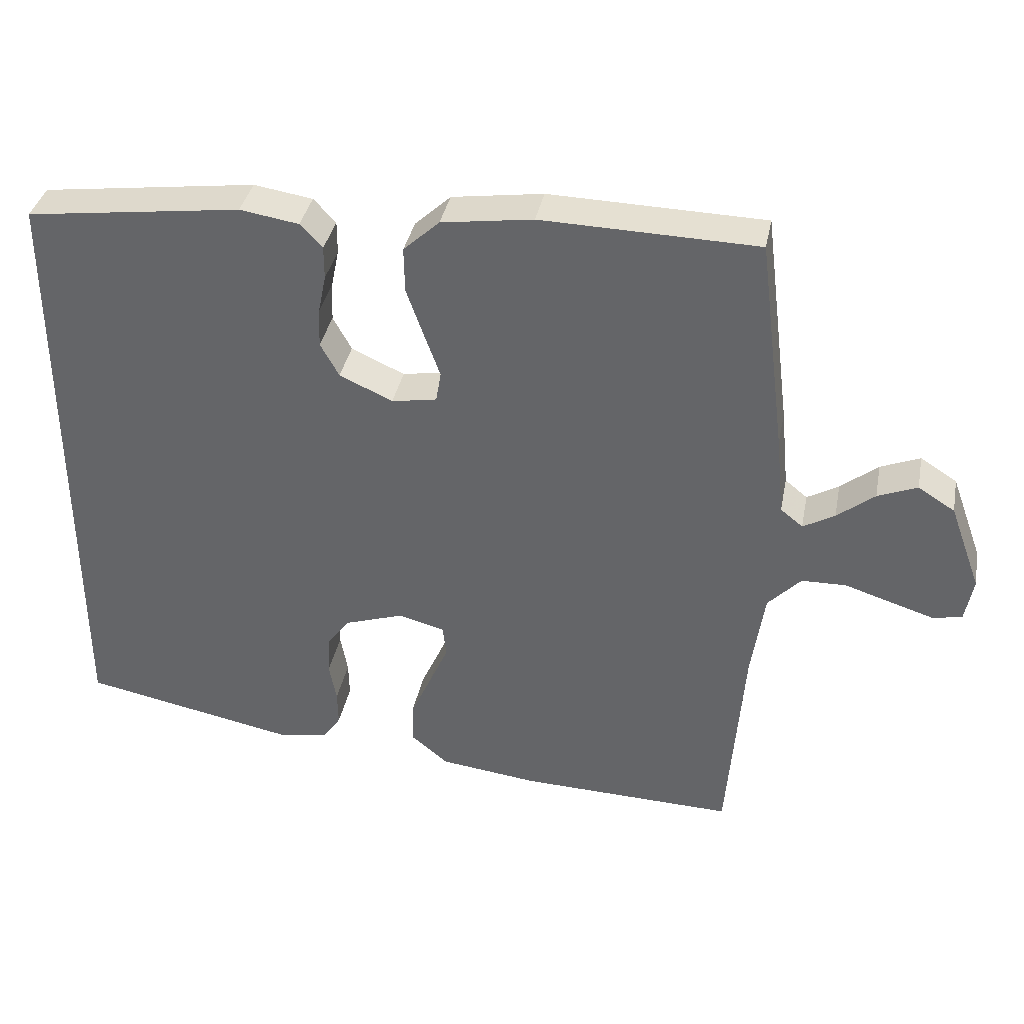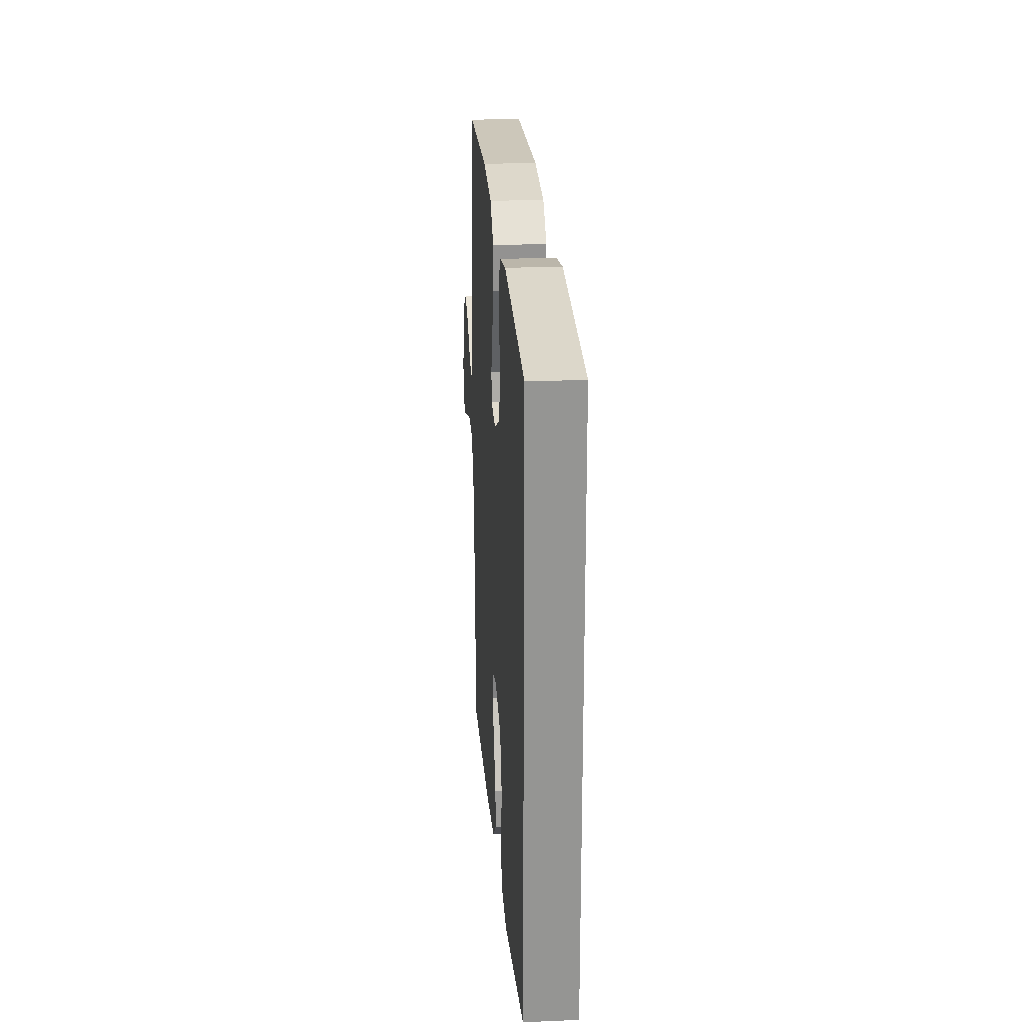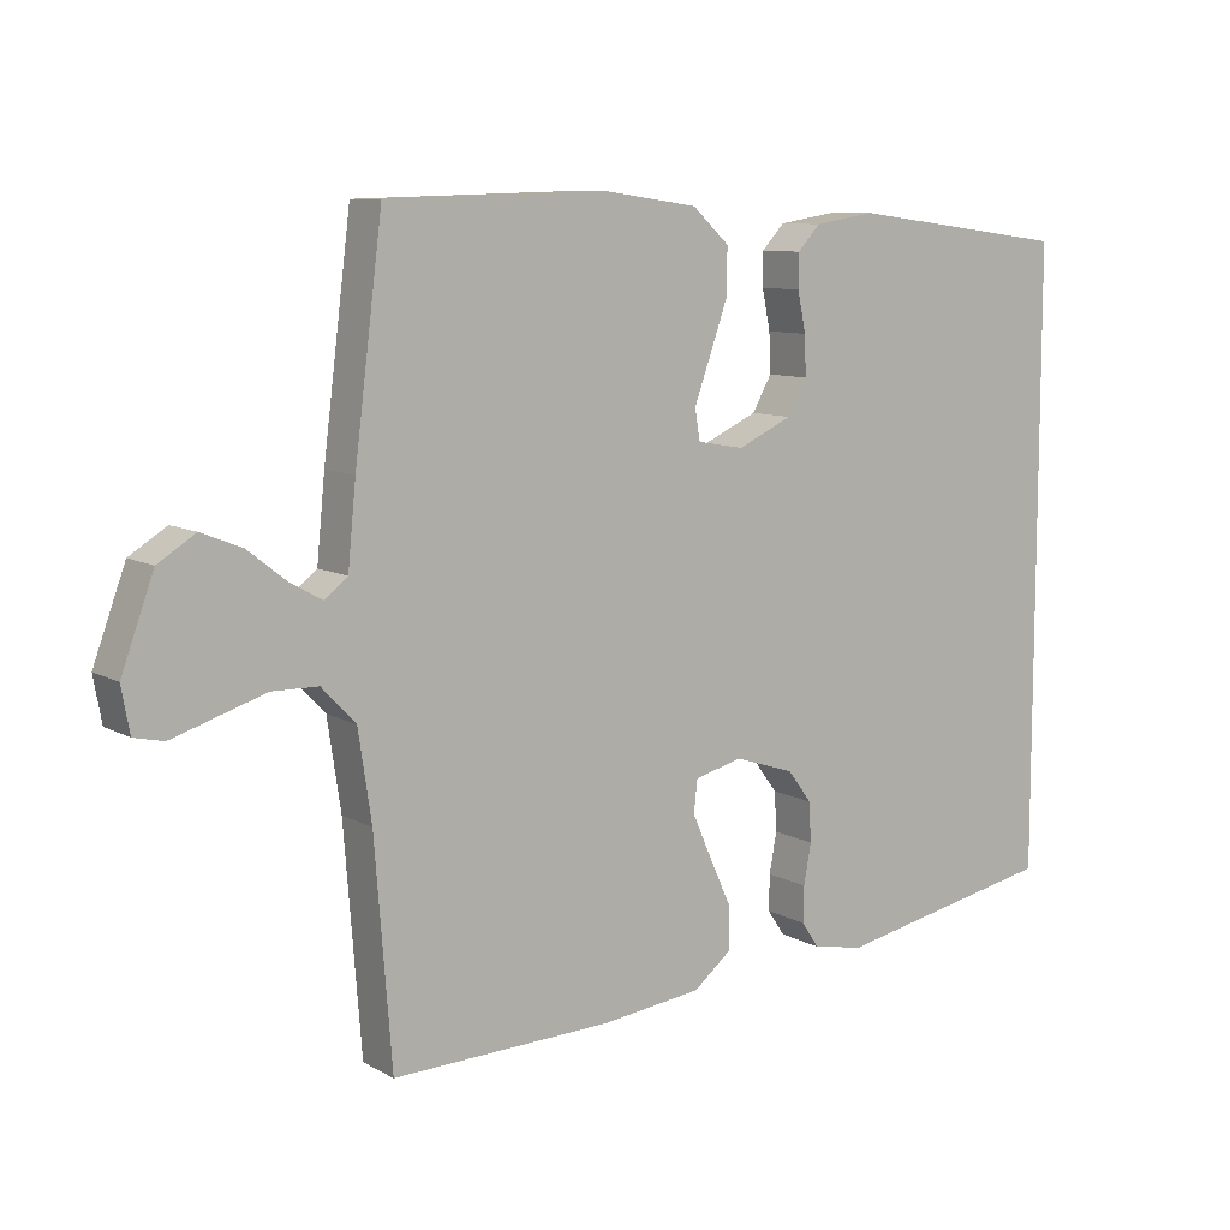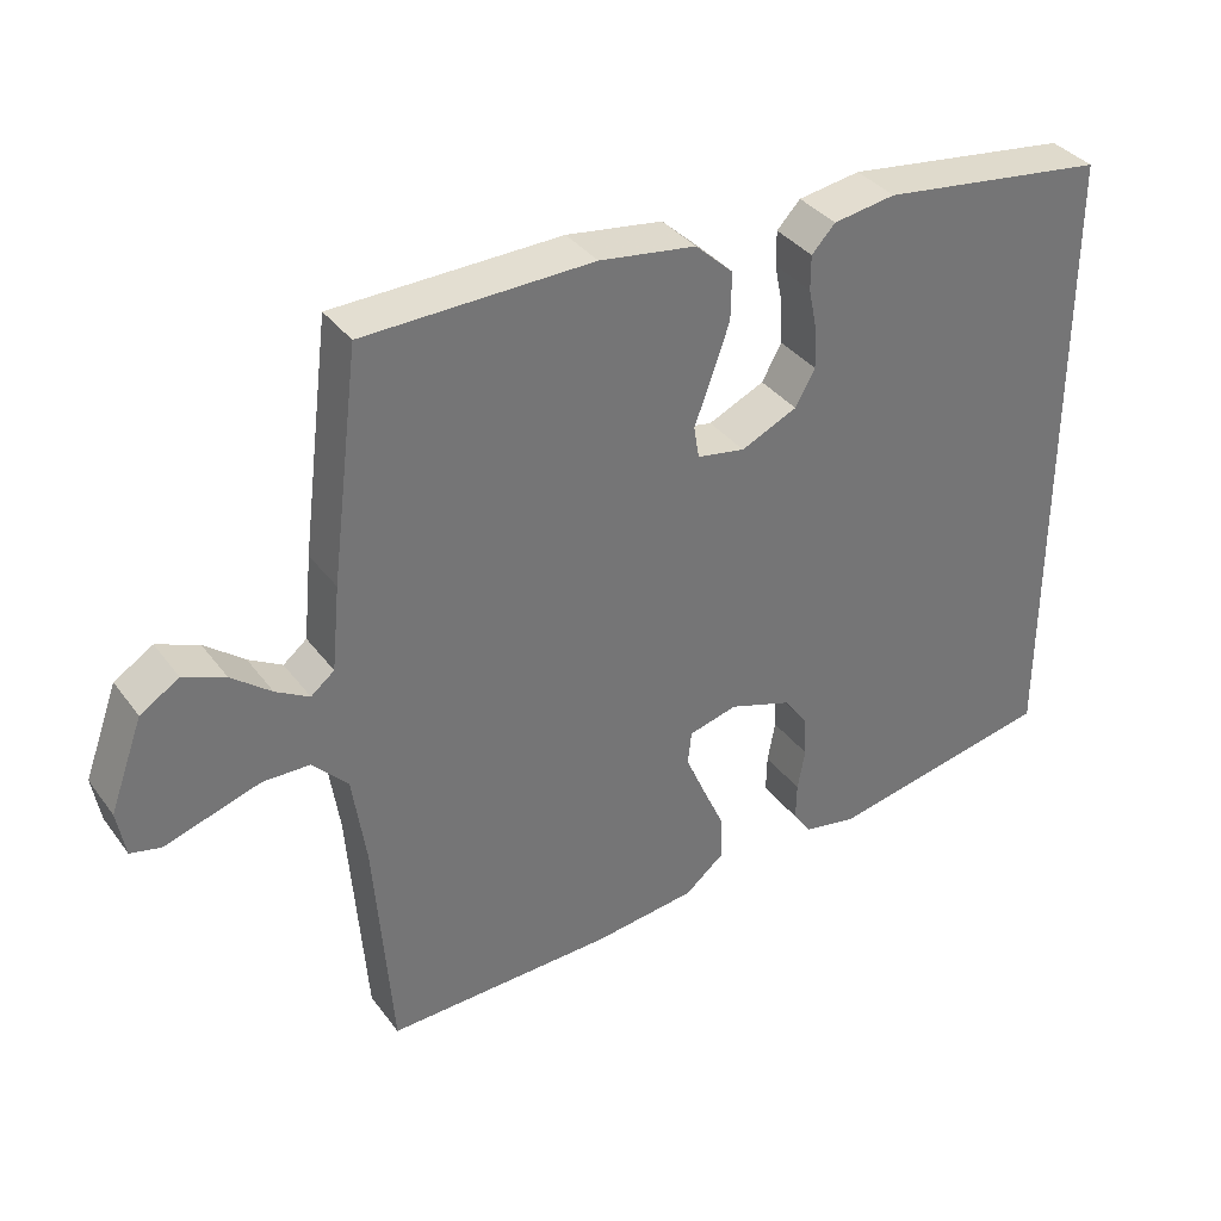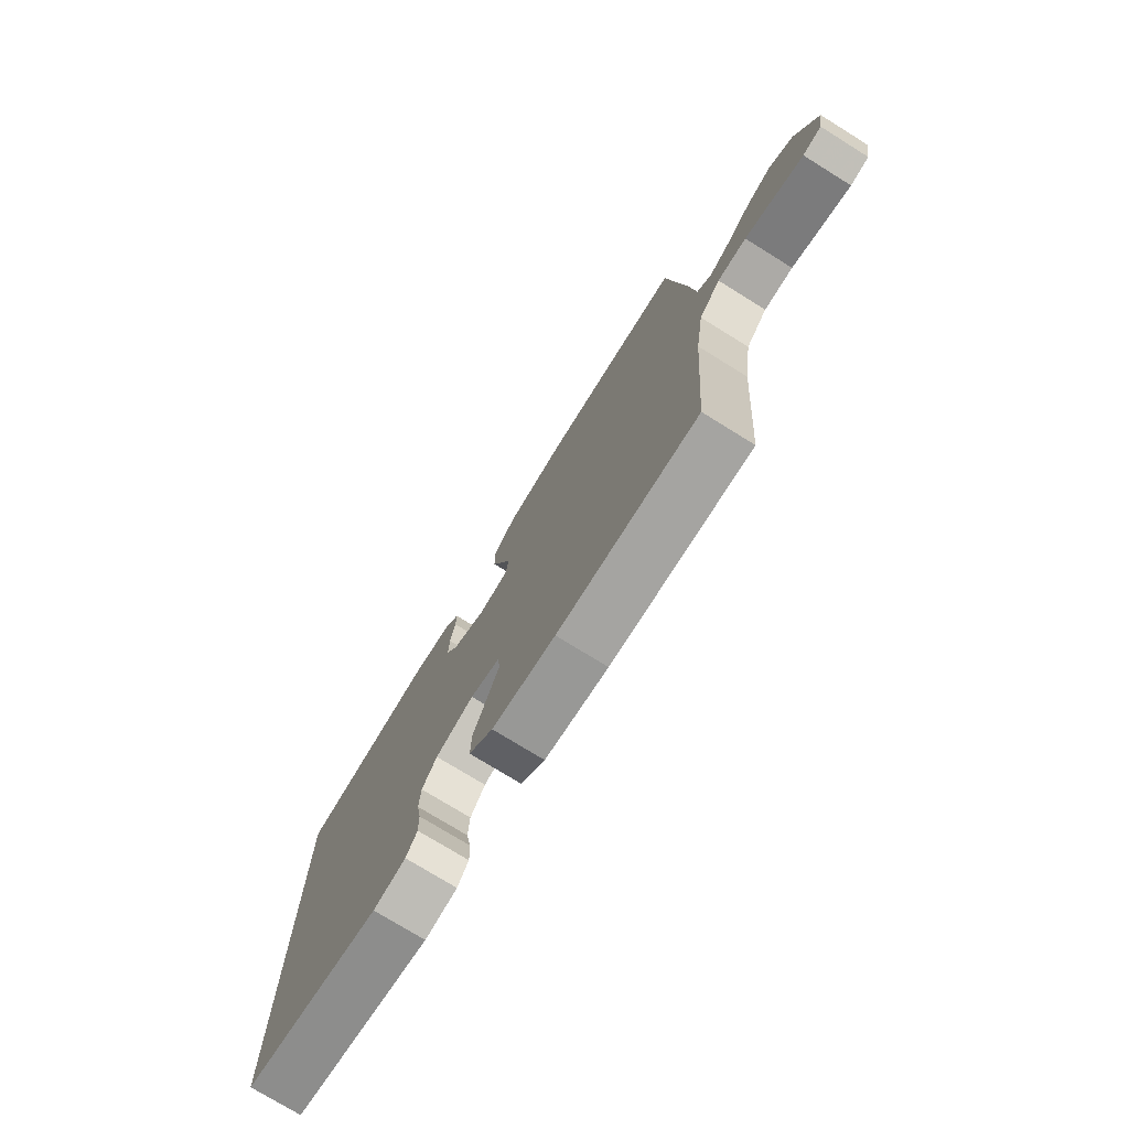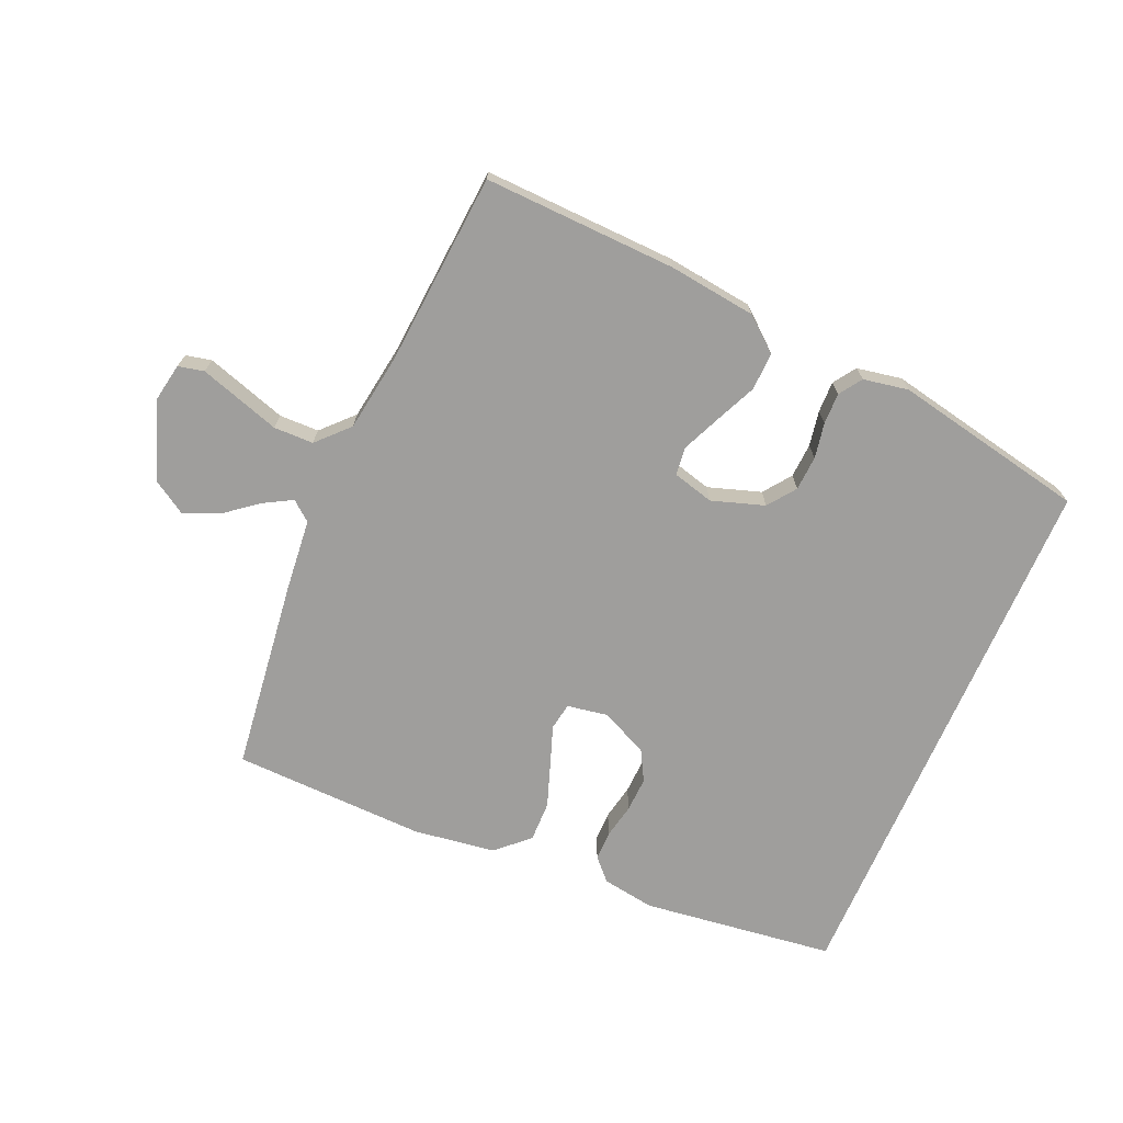
<metadata>
{"format":"obj","ext":"obj","renderer":"f3d","projection":"perspective","resolution":1024,"background":"white","views":[{"elev":36.8,"azim":11.0,"up":"+Z"},{"elev":23.0,"azim":-94.2,"up":"+Z"},{"elev":9.3,"azim":144.7,"up":"+Z"},{"elev":35.8,"azim":148.3,"up":"+Z"},{"elev":-75.1,"azim":58.2,"up":"+Z"},{"elev":-71.0,"azim":156.5,"up":"+Y"}]}
</metadata>
<code>
v 0.5 0.07 0.5
v 0.538 0.07 0.2
v 0.549 0.07 0.089
v 0.58 0.07 0.064
v 0.624 0.07 0.089
v 0.676 0.07 0.13
v 0.731 0.07 0.152
v 0.782 0.07 0.12
v 0.826 0.07 0
v 0.815 0.07 -0.061
v 0.775 0.07 -0.07
v 0.715 0.07 -0.051
v 0.649 0.07 -0.03
v 0.587 0.07 -0.031
v 0.541 0.07 -0.079
v 0.523 0.07 -0.2
v 0.5 0.07 -0.5
v 0.2 0.07 -0.49
v 0.064 0.07 -0.473
v 0.012 0.07 -0.43
v 0.014 0.07 -0.371
v 0.043 0.07 -0.307
v 0.069 0.07 -0.248
v 0.064 0.07 -0.204
v 0 0.07 -0.187
v -0.082 0.07 -0.214
v -0.114 0.07 -0.257
v -0.117 0.07 -0.311
v -0.107 0.07 -0.366
v -0.106 0.07 -0.415
v -0.13 0.07 -0.45
v -0.2 0.07 -0.463
v -0.5 0.07 -0.403
v -0.5 0.07 0.441
v -0.2 0.07 0.48
v -0.118 0.07 0.467
v -0.087 0.07 0.434
v -0.087 0.07 0.388
v -0.098 0.07 0.334
v -0.1 0.07 0.28
v -0.074 0.07 0.233
v 0 0.07 0.199
v 0.063 0.07 0.21
v 0.07 0.07 0.252
v 0.048 0.07 0.313
v 0.024 0.07 0.381
v 0.023 0.07 0.444
v 0.073 0.07 0.49
v 0.2 0.07 0.508
v 0.5 0 0.5
v 0.538 0 0.2
v 0.549 0 0.089
v 0.58 0 0.064
v 0.624 0 0.089
v 0.676 0 0.13
v 0.731 0 0.152
v 0.782 0 0.12
v 0.826 0 0
v 0.815 0 -0.061
v 0.775 0 -0.07
v 0.715 0 -0.051
v 0.649 0 -0.03
v 0.587 0 -0.031
v 0.541 0 -0.079
v 0.523 0 -0.2
v 0.5 0 -0.5
v 0.2 0 -0.49
v 0.064 0 -0.473
v 0.012 0 -0.43
v 0.014 0 -0.371
v 0.043 0 -0.307
v 0.069 0 -0.248
v 0.064 0 -0.204
v 0 0 -0.187
v -0.082 0 -0.214
v -0.114 0 -0.257
v -0.117 0 -0.311
v -0.107 0 -0.366
v -0.106 0 -0.415
v -0.13 0 -0.45
v -0.2 0 -0.463
v -0.5 0 -0.403
v -0.5 0 0.441
v -0.2 0 0.48
v -0.118 0 0.467
v -0.087 0 0.434
v -0.087 0 0.388
v -0.098 0 0.334
v -0.1 0 0.28
v -0.074 0 0.233
v 0 0 0.199
v 0.063 0 0.21
v 0.07 0 0.252
v 0.048 0 0.313
v 0.024 0 0.381
v 0.023 0 0.444
v 0.073 0 0.49
v 0.2 0 0.508
f 1 2 3
f 49 1 3
f 48 49 3
f 47 48 3
f 46 47 3
f 45 46 3
f 44 45 3
f 43 44 3 4
f 42 43 4
f 37 38 39
f 36 37 39
f 35 36 39
f 34 35 39
f 33 34 39
f 33 39 40
f 31 32 33
f 30 31 33
f 29 30 33
f 28 29 33
f 27 28 33 40
f 26 27 40 41
f 20 21 22
f 19 20 22
f 18 19 22
f 17 18 22
f 16 17 22
f 15 16 22 23
f 14 15 23 24
f 11 12 13
f 10 11 13
f 9 10 13
f 8 9 13
f 7 8 13
f 6 7 13
f 5 6 13
f 4 5 13 14
f 14 24 25
f 4 14 25
f 42 4 25
f 25 26 41 42
f 52 51 50
f 52 50 98
f 52 98 97
f 52 97 96
f 52 96 95
f 52 95 94
f 52 94 93
f 53 52 93 92
f 53 92 91
f 88 87 86
f 88 86 85
f 88 85 84
f 88 84 83
f 88 83 82
f 89 88 82
f 82 81 80
f 82 80 79
f 82 79 78
f 82 78 77
f 89 82 77 76
f 90 89 76 75
f 71 70 69
f 71 69 68
f 71 68 67
f 71 67 66
f 71 66 65
f 72 71 65 64
f 73 72 64 63
f 62 61 60
f 62 60 59
f 62 59 58
f 62 58 57
f 62 57 56
f 62 56 55
f 62 55 54
f 63 62 54 53
f 74 73 63
f 74 63 53
f 74 53 91
f 91 90 75 74
f 1 50 51 2
f 2 51 52 3
f 3 52 53 4
f 4 53 54 5
f 5 54 55 6
f 6 55 56 7
f 7 56 57 8
f 8 57 58 9
f 9 58 59 10
f 10 59 60 11
f 11 60 61 12
f 12 61 62 13
f 13 62 63 14
f 14 63 64 15
f 15 64 65 16
f 16 65 66 17
f 17 66 67 18
f 18 67 68 19
f 19 68 69 20
f 20 69 70 21
f 21 70 71 22
f 22 71 72 23
f 23 72 73 24
f 24 73 74 25
f 25 74 75 26
f 26 75 76 27
f 27 76 77 28
f 28 77 78 29
f 29 78 79 30
f 30 79 80 31
f 31 80 81 32
f 32 81 82 33
f 33 82 83 34
f 34 83 84 35
f 35 84 85 36
f 36 85 86 37
f 37 86 87 38
f 38 87 88 39
f 39 88 89 40
f 40 89 90 41
f 41 90 91 42
f 42 91 92 43
f 43 92 93 44
f 44 93 94 45
f 45 94 95 46
f 46 95 96 47
f 47 96 97 48
f 48 97 98 49
f 49 98 50 1

</code>
